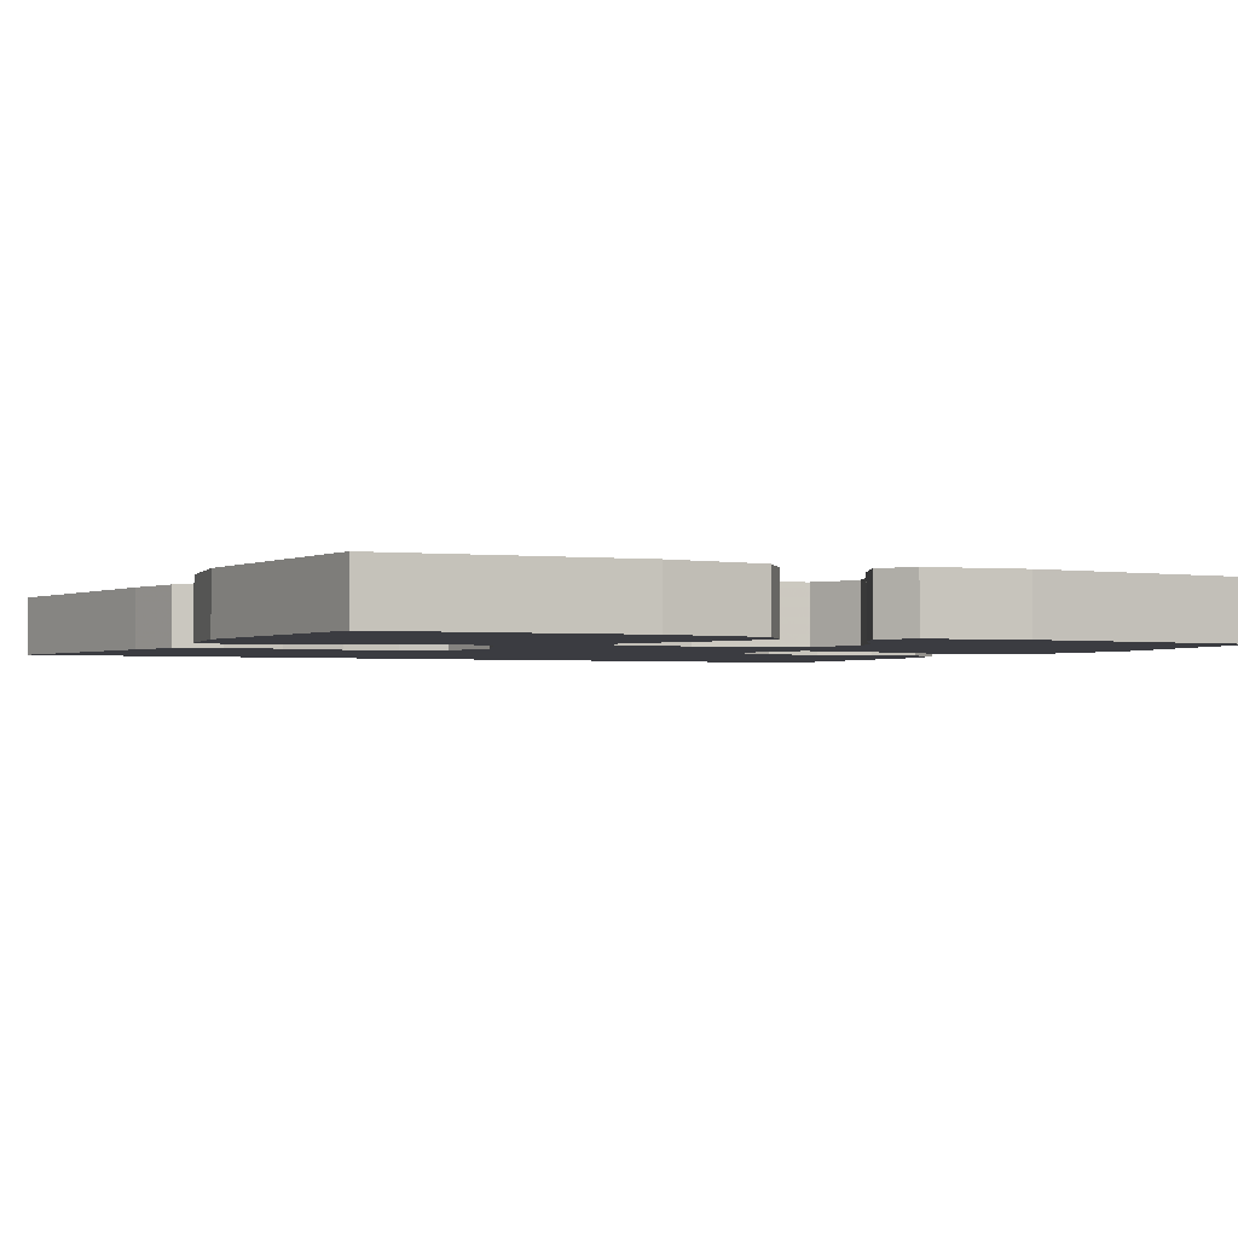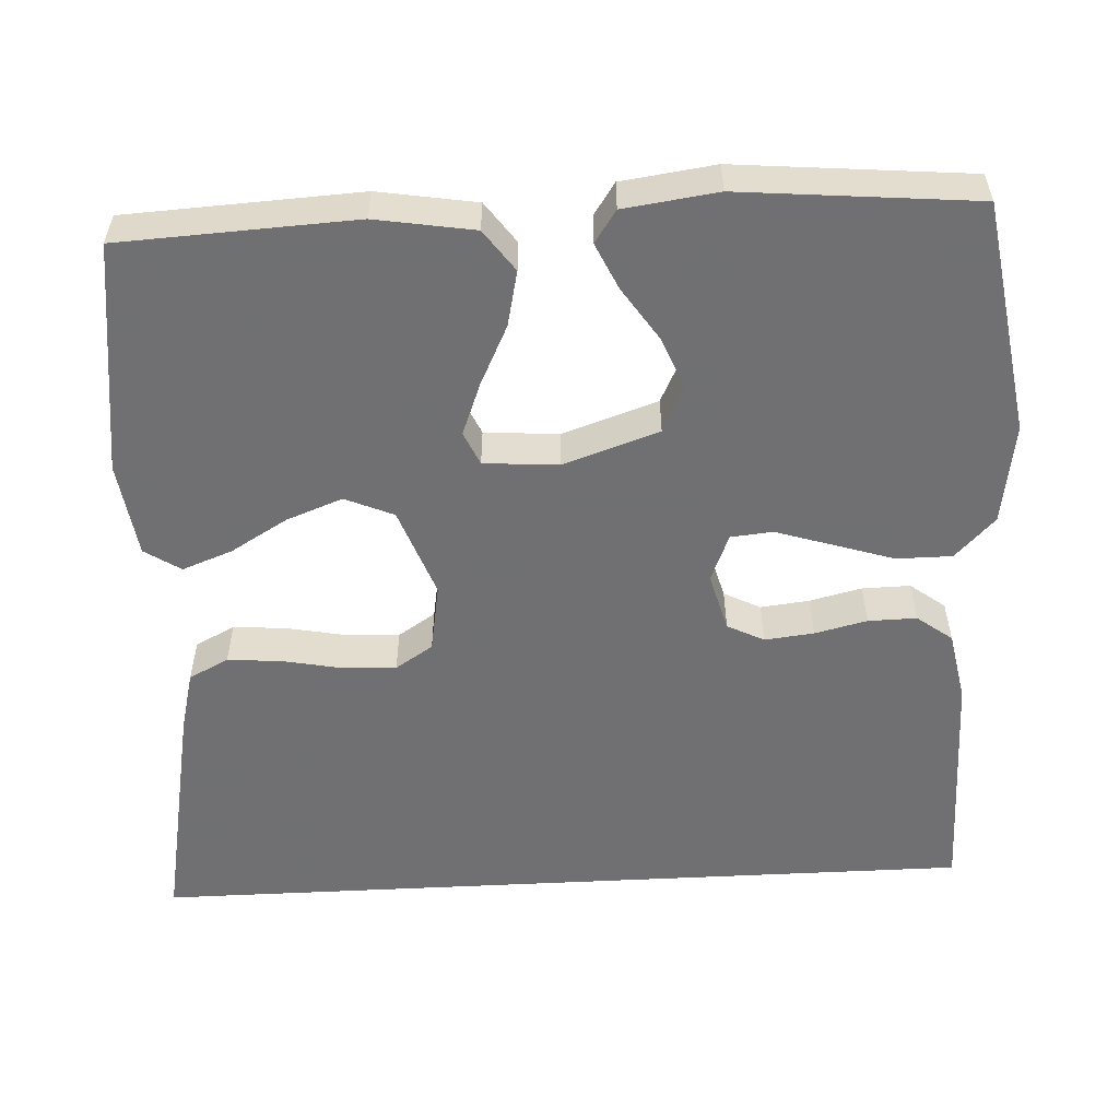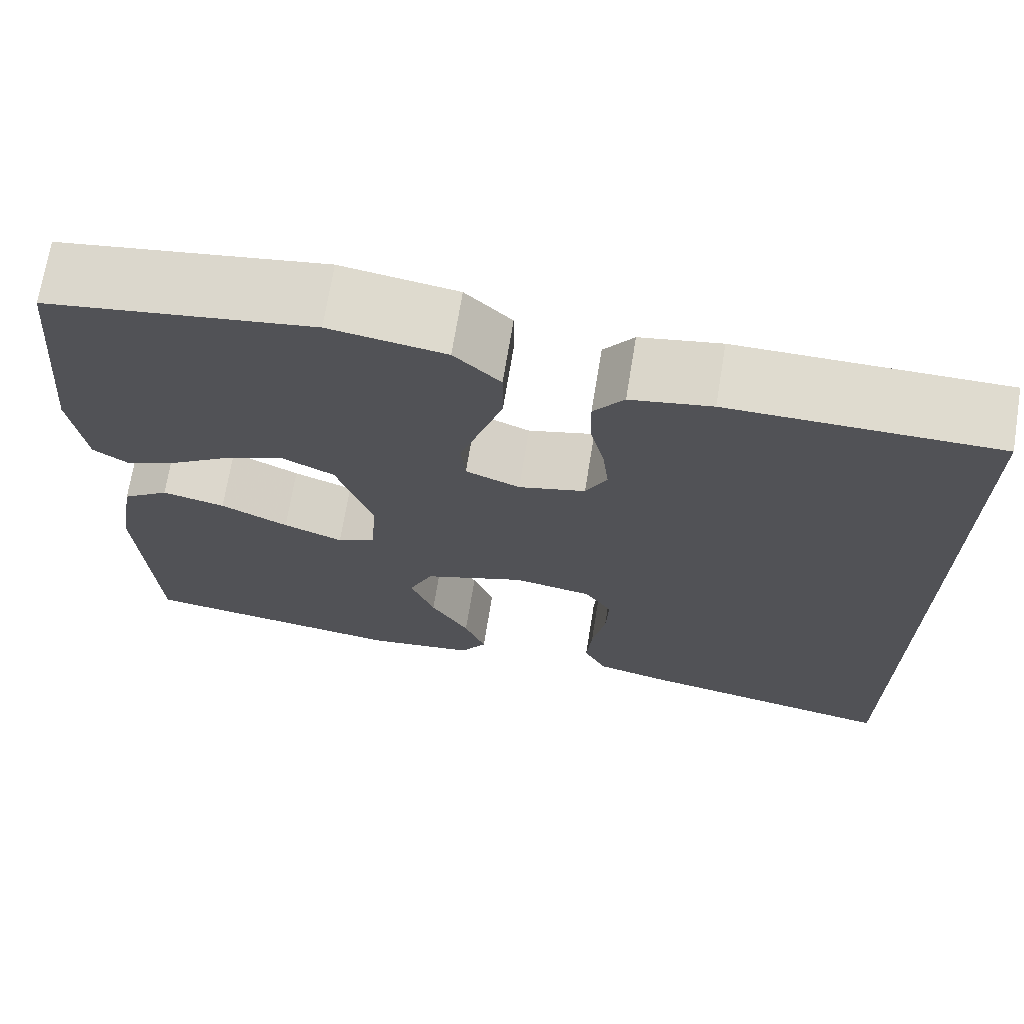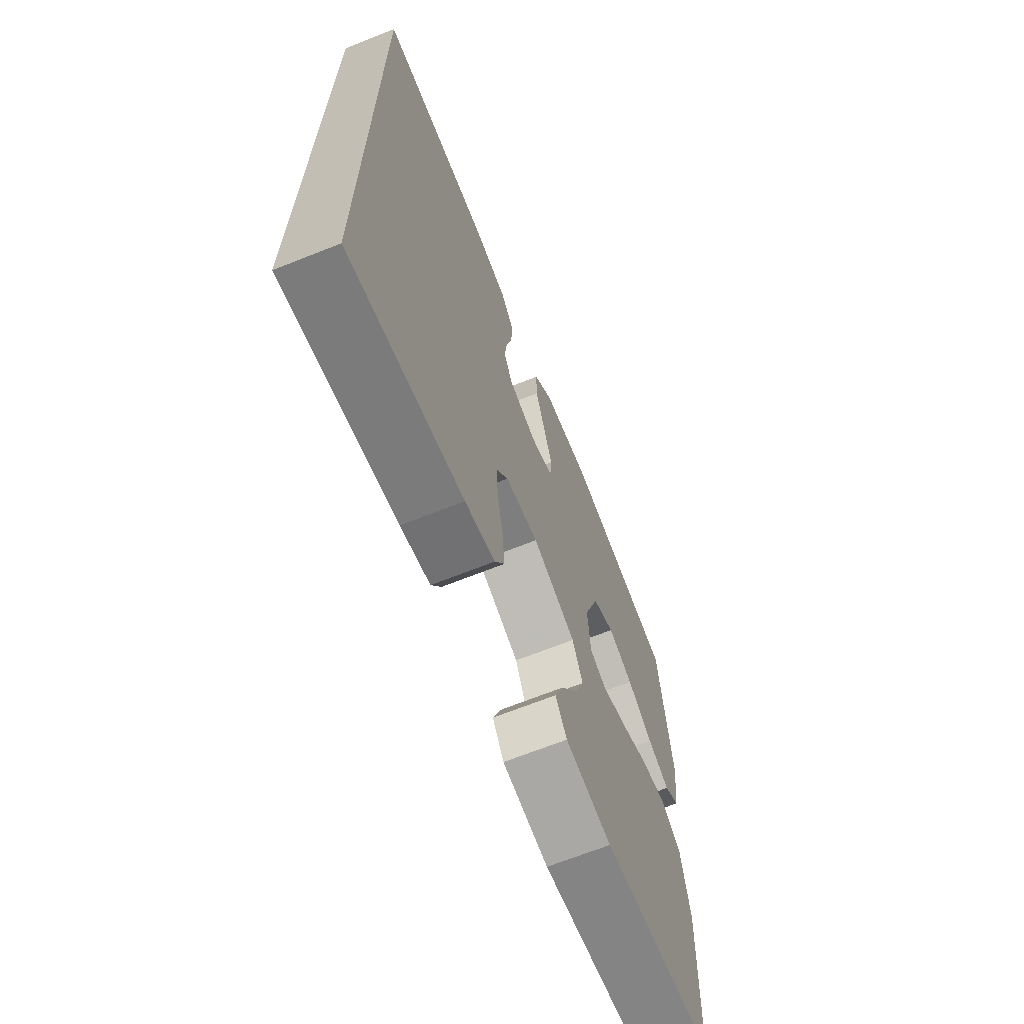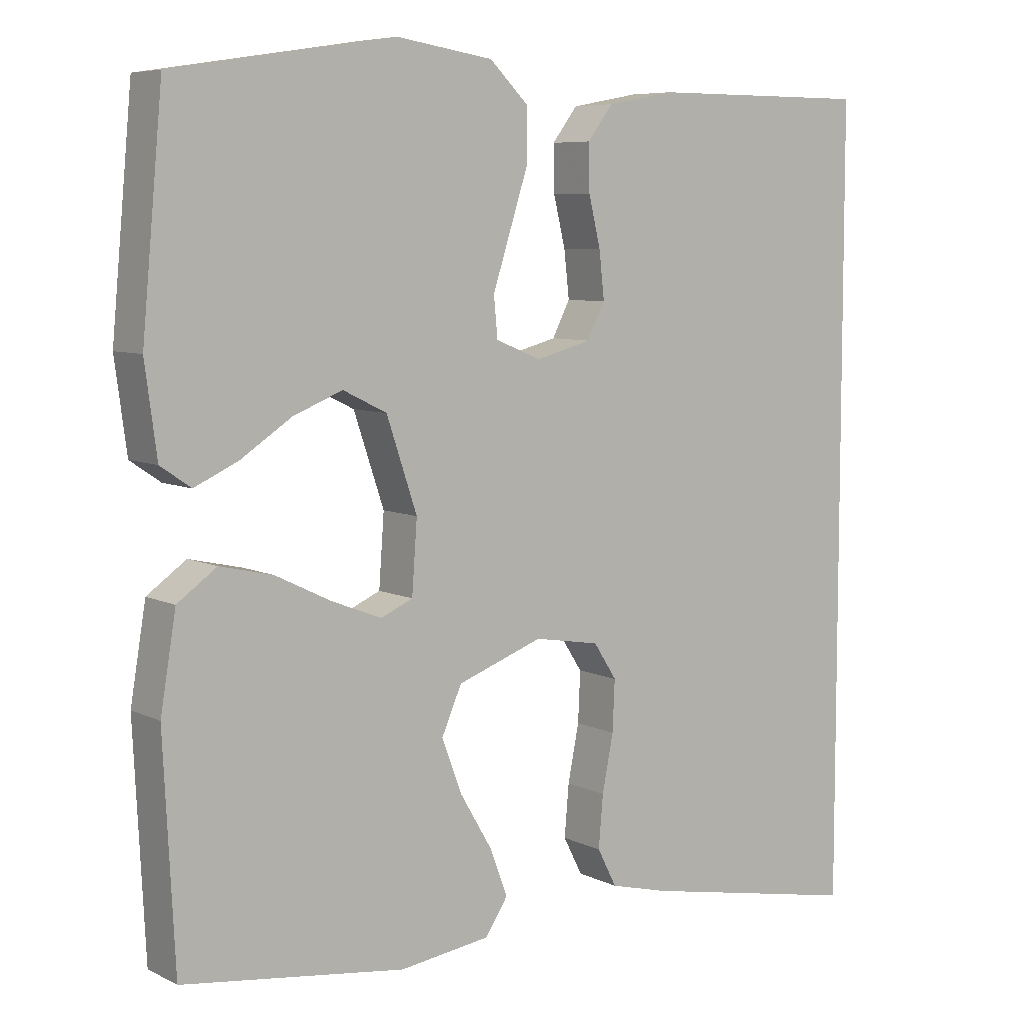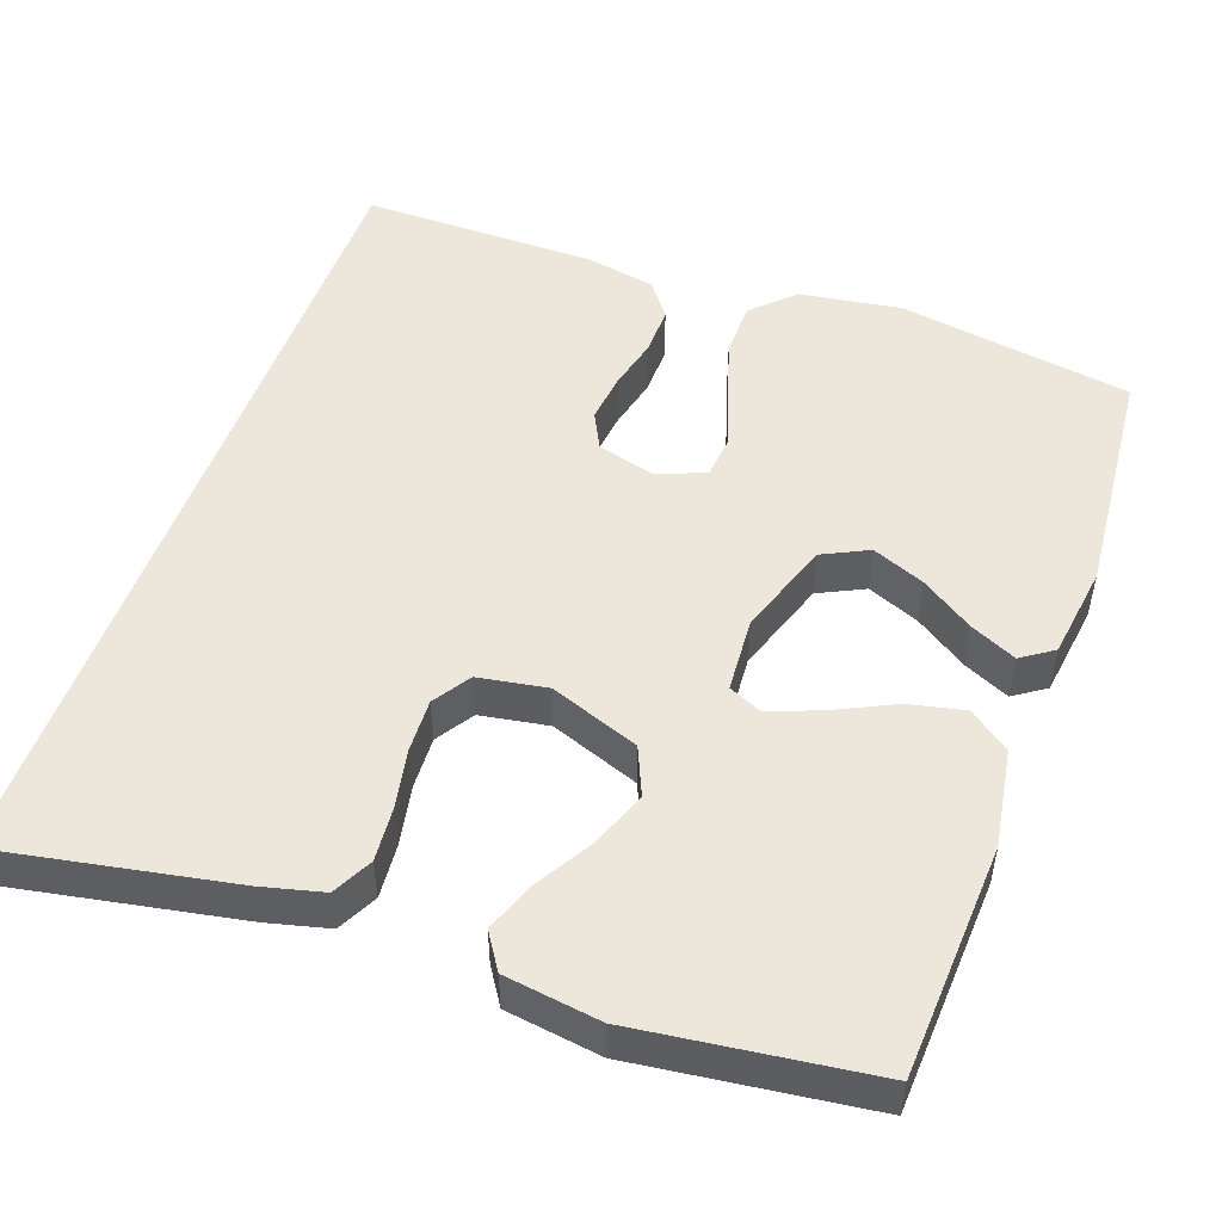
<metadata>
{"format":"obj","ext":"obj","renderer":"f3d","projection":"perspective","resolution":1024,"background":"white","views":[{"elev":-2.2,"azim":-115.0,"up":"+Y"},{"elev":-55.0,"azim":-87.0,"up":"+Y"},{"elev":70.3,"azim":9.3,"up":"+Z"},{"elev":-68.2,"azim":111.7,"up":"+Z"},{"elev":7.0,"azim":-36.3,"up":"+Z"},{"elev":50.7,"azim":-160.1,"up":"+Y"}]}
</metadata>
<code>
v 0.5 0.07 0.497
v 0.5 0.07 -0.568
v 0.2 0.07 -0.511
v 0.121 0.07 -0.491
v 0.095 0.07 -0.44
v 0.101 0.07 -0.37
v 0.116 0.07 -0.294
v 0.119 0.07 -0.226
v 0.088 0.07 -0.178
v 0 0.07 -0.163
v -0.115 0.07 -0.205
v -0.142 0.07 -0.267
v -0.115 0.07 -0.339
v -0.072 0.07 -0.412
v -0.048 0.07 -0.476
v -0.078 0.07 -0.522
v -0.2 0.07 -0.539
v -0.5 0.07 -0.5
v -0.515 0.07 -0.2
v -0.494 0.07 -0.074
v -0.441 0.07 -0.036
v -0.37 0.07 -0.052
v -0.294 0.07 -0.089
v -0.227 0.07 -0.115
v -0.184 0.07 -0.096
v -0.177 0.07 0
v -0.218 0.07 0.122
v -0.277 0.07 0.151
v -0.344 0.07 0.124
v -0.412 0.07 0.079
v -0.471 0.07 0.052
v -0.512 0.07 0.08
v -0.528 0.07 0.2
v -0.5 0.07 0.5
v -0.2 0.07 0.547
v -0.07 0.07 0.527
v -0.018 0.07 0.476
v -0.018 0.07 0.405
v -0.043 0.07 0.327
v -0.066 0.07 0.255
v -0.061 0.07 0.201
v 0 0.07 0.176
v 0.075 0.07 0.196
v 0.099 0.07 0.243
v 0.092 0.07 0.306
v 0.076 0.07 0.373
v 0.075 0.07 0.435
v 0.109 0.07 0.48
v 0.2 0.07 0.497
v 0.5 0 0.497
v 0.5 0 -0.568
v 0.2 0 -0.511
v 0.121 0 -0.491
v 0.095 0 -0.44
v 0.101 0 -0.37
v 0.116 0 -0.294
v 0.119 0 -0.226
v 0.088 0 -0.178
v 0 0 -0.163
v -0.115 0 -0.205
v -0.142 0 -0.267
v -0.115 0 -0.339
v -0.072 0 -0.412
v -0.048 0 -0.476
v -0.078 0 -0.522
v -0.2 0 -0.539
v -0.5 0 -0.5
v -0.515 0 -0.2
v -0.494 0 -0.074
v -0.441 0 -0.036
v -0.37 0 -0.052
v -0.294 0 -0.089
v -0.227 0 -0.115
v -0.184 0 -0.096
v -0.177 0 0
v -0.218 0 0.122
v -0.277 0 0.151
v -0.344 0 0.124
v -0.412 0 0.079
v -0.471 0 0.052
v -0.512 0 0.08
v -0.528 0 0.2
v -0.5 0 0.5
v -0.2 0 0.547
v -0.07 0 0.527
v -0.018 0 0.476
v -0.018 0 0.405
v -0.043 0 0.327
v -0.066 0 0.255
v -0.061 0 0.201
v 0 0 0.176
v 0.075 0 0.196
v 0.099 0 0.243
v 0.092 0 0.306
v 0.076 0 0.373
v 0.075 0 0.435
v 0.109 0 0.48
v 0.2 0 0.497
f 45 46 47 48
f 44 45 48 49
f 36 37 38 39
f 36 39 40
f 35 36 40
f 34 35 40 41
f 29 30 31 32
f 28 29 32 33
f 20 21 22 23
f 20 23 24
f 19 20 24
f 18 19 24
f 17 18 24 25
f 13 14 15 16
f 12 13 16 17
f 4 5 6 7
f 4 7 8
f 3 4 8
f 2 3 8
f 44 49 1 2
f 43 44 2 8
f 42 43 8 9
f 41 42 9 10
f 28 33 34 41
f 27 28 41
f 26 27 41 10
f 12 17 25 26
f 11 12 26
f 10 11 26
f 97 96 95 94
f 98 97 94 93
f 88 87 86 85
f 89 88 85
f 89 85 84
f 90 89 84 83
f 81 80 79 78
f 82 81 78 77
f 72 71 70 69
f 73 72 69
f 73 69 68
f 73 68 67
f 74 73 67 66
f 65 64 63 62
f 66 65 62 61
f 56 55 54 53
f 57 56 53
f 57 53 52
f 57 52 51
f 51 50 98 93
f 57 51 93 92
f 58 57 92 91
f 59 58 91 90
f 90 83 82 77
f 90 77 76
f 59 90 76 75
f 75 74 66 61
f 75 61 60
f 75 60 59
f 1 50 51 2
f 2 51 52 3
f 3 52 53 4
f 4 53 54 5
f 5 54 55 6
f 6 55 56 7
f 7 56 57 8
f 8 57 58 9
f 9 58 59 10
f 10 59 60 11
f 11 60 61 12
f 12 61 62 13
f 13 62 63 14
f 14 63 64 15
f 15 64 65 16
f 16 65 66 17
f 17 66 67 18
f 18 67 68 19
f 19 68 69 20
f 20 69 70 21
f 21 70 71 22
f 22 71 72 23
f 23 72 73 24
f 24 73 74 25
f 25 74 75 26
f 26 75 76 27
f 27 76 77 28
f 28 77 78 29
f 29 78 79 30
f 30 79 80 31
f 31 80 81 32
f 32 81 82 33
f 33 82 83 34
f 34 83 84 35
f 35 84 85 36
f 36 85 86 37
f 37 86 87 38
f 38 87 88 39
f 39 88 89 40
f 40 89 90 41
f 41 90 91 42
f 42 91 92 43
f 43 92 93 44
f 44 93 94 45
f 45 94 95 46
f 46 95 96 47
f 47 96 97 48
f 48 97 98 49
f 49 98 50 1

</code>
